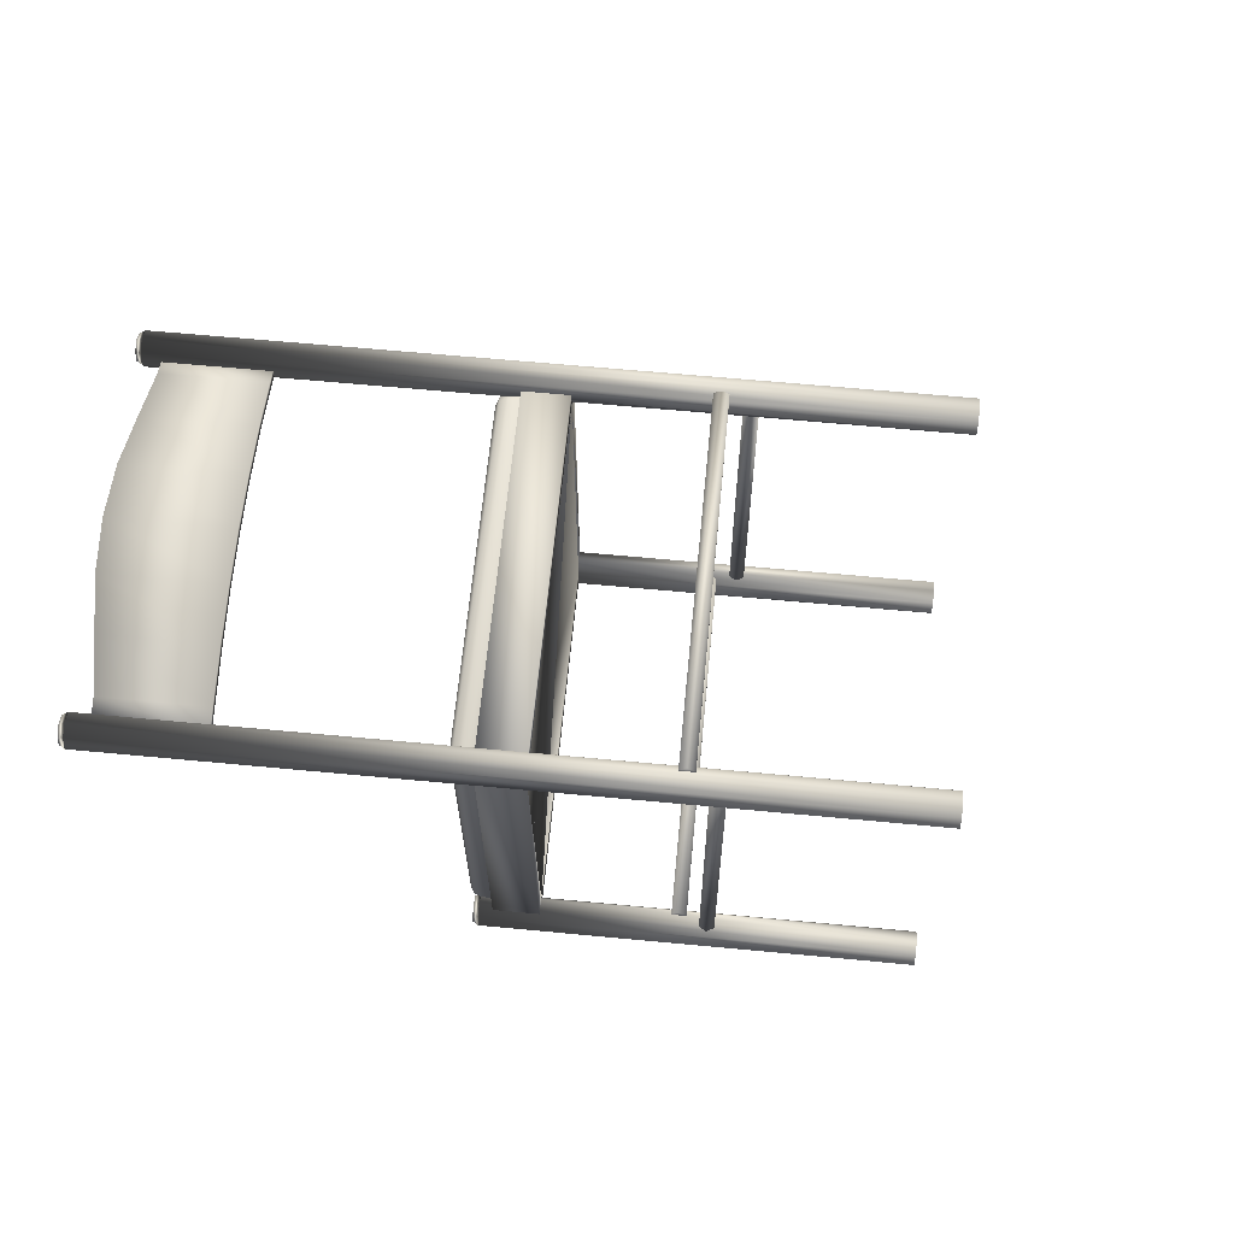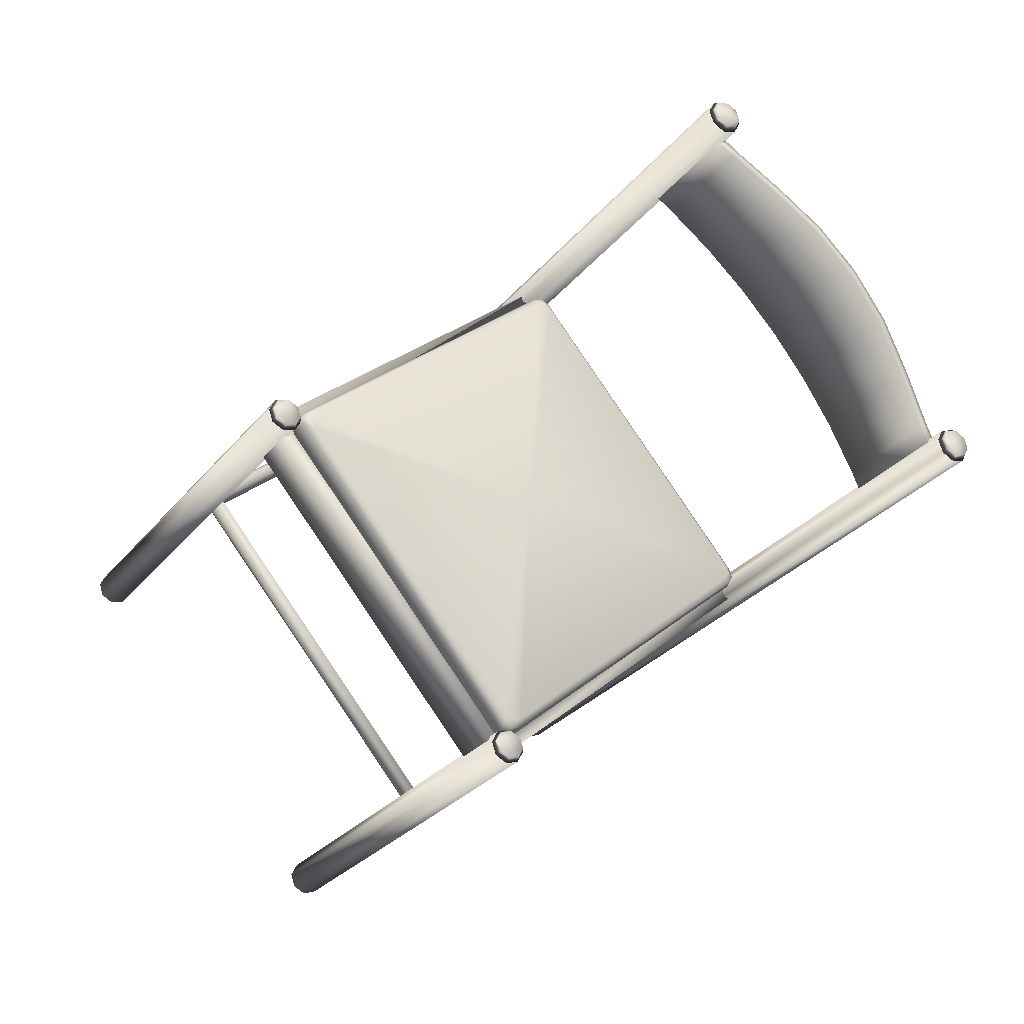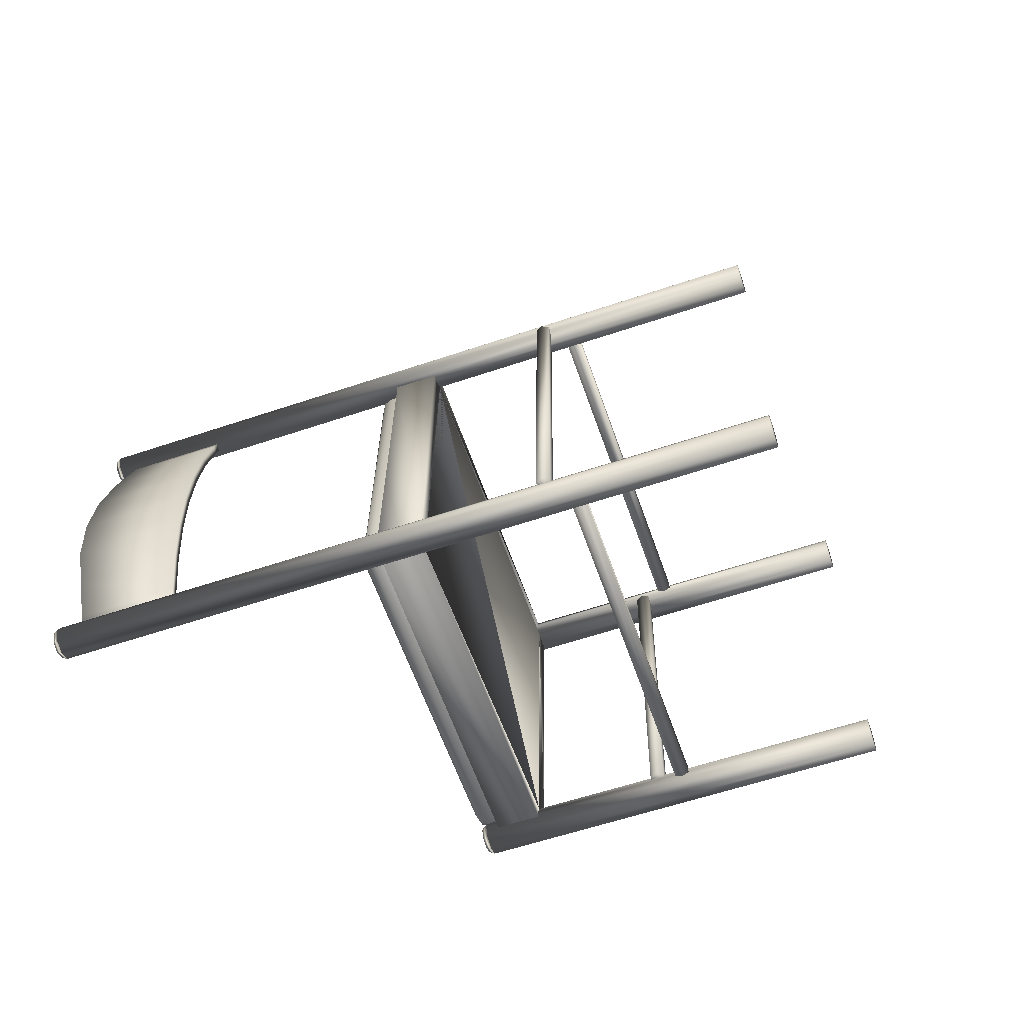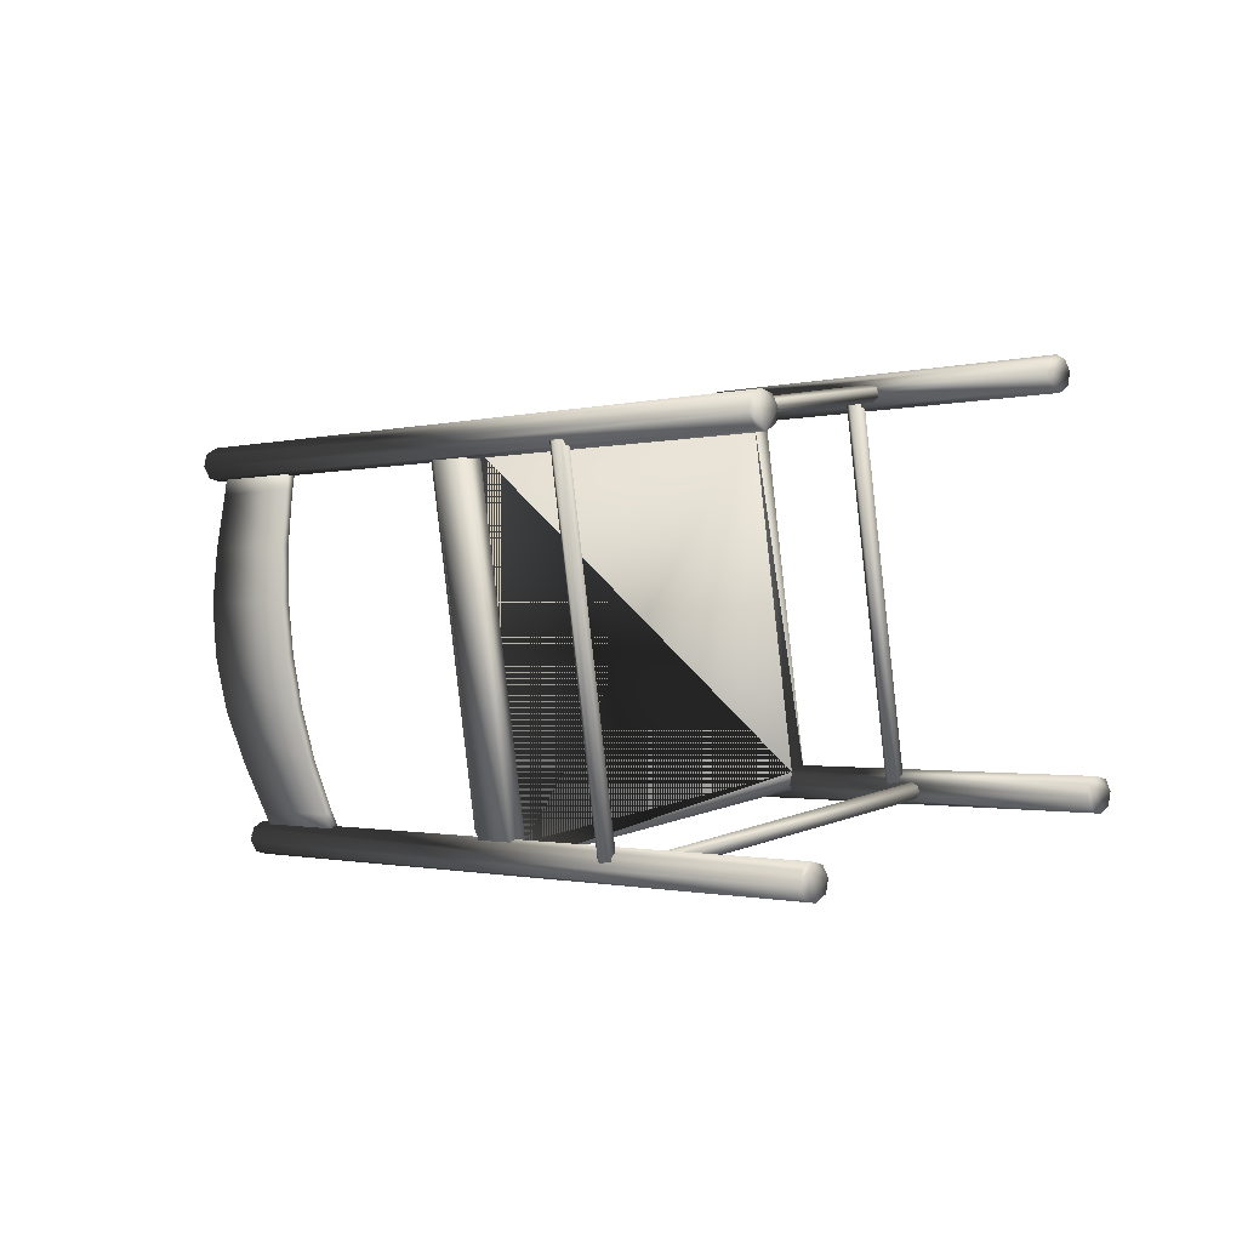
<metadata>
{"format":"obj","ext":"obj","renderer":"f3d","projection":"perspective","resolution":1024,"background":"white","views":[{"elev":-38.7,"azim":-41.7,"up":"+Y"},{"elev":-78.2,"azim":-139.8,"up":"+Z"},{"elev":-75.6,"azim":-22.1,"up":"+Y"},{"elev":-8.4,"azim":6.4,"up":"+Y"}]}
</metadata>
<code>
v -0.3482 -0.3103 0.01267
v -0.5053 -0.2908 -0.1219
v -0.3379 -0.3017 0.001878
v -0.495 -0.2822 -0.1327
v -0.3602 -0.273 0.03213
v -0.5173 -0.2535 -0.1024
v -0.3497 -0.2649 0.02108
v -0.5068 -0.2454 -0.1135
v -0.3859 -0.1765 0.07612
v -0.5529 -0.1558 -0.06693
v -0.3751 -0.1697 0.06448
v -0.5421 -0.149 -0.07857
v -0.4051 -0.07596 0.1132
v -0.5839 -0.05377 -0.03994
v -0.3941 -0.07048 0.101
v -0.5728 -0.0483 -0.05207
v -0.4065 0.03197 0.1304
v -0.4178 0.02788 0.1429
v -0.5893 0.05466 -0.02611
v -0.6005 0.05056 -0.01359
v -0.4123 0.1368 0.1524
v -0.5911 0.159 -0.000675
v -0.4237 0.1342 0.1652
v -0.6024 0.1563 0.01214
v -0.4115 0.2433 0.1669
v -0.5785 0.264 0.0238
v -0.4228 0.242 0.1799
v -0.5898 0.2628 0.03681
v -0.404 0.3505 0.1736
v -0.5611 0.37 0.03906
v -0.4152 0.3507 0.1867
v -0.5723 0.3702 0.05217
v -0.3991 0.3934 0.1742
v -0.5563 0.4129 0.03961
v -0.4103 0.3941 0.1873
v -0.5674 0.4136 0.05272
v 0.6334 -0.4809 0.8304
v -0.5251 -0.3372 -0.1618
v -0.5344 -0.3294 -0.1676
v 0.6168 -0.4769 0.8505
v 0.6484 -0.4654 0.8152
v -0.5101 -0.3216 -0.177
v -0.5417 -0.3332 -0.1418
v -0.5477 -0.3262 -0.1516
v -0.5224 -0.317 -0.1798
v 0.6081 -0.4558 0.8636
v 0.6529 -0.4395 0.8138
v -0.5056 -0.2957 -0.1785
v -0.5503 -0.312 -0.1286
v -0.5188 -0.2962 -0.181
v -0.5546 -0.3093 -0.1411
v -0.5257 -0.2793 -0.1704
v -0.551 -0.2885 -0.1422
v 0.6126 -0.4298 0.8621
v -0.5459 -0.286 -0.1301
v 0.6442 -0.4183 0.8269
v -0.5143 -0.2745 -0.1653
v -0.5391 -0.2761 -0.1544
v 0.6276 -0.4143 0.8469
v -0.5309 -0.2705 -0.1453
v 0.5683 0.2589 1.014
v -0.5902 0.4027 0.02151
v -0.5995 0.4104 0.01569
v 0.5516 0.2629 1.034
v -0.6069 0.4067 0.04155
v 0.5832 0.2744 0.9985
v -0.5753 0.4182 0.006307
v -0.6129 0.4136 0.03172
v -0.5876 0.4228 0.003524
v 0.5877 0.3004 0.9971
v -0.5708 0.4442 0.004849
v -0.584 0.4436 0.002357
v -0.6198 0.4306 0.04223
v 0.543 0.2841 1.047
v -0.6155 0.4279 0.05469
v -0.5909 0.4605 0.01287
v -0.6162 0.4513 0.04106
v 0.5474 0.31 1.045
v 0.5791 0.3215 1.01
v -0.5794 0.4653 0.01799
v -0.611 0.4538 0.05323
v -0.6042 0.4637 0.0289
v 0.5624 0.3255 1.03
v -0.5961 0.4693 0.03803
v 0.55 -0.1794 -0.1695
v 0.08569 -0.3486 0.3482
v 0.02467 0.3435 0.5197
v 0.489 0.5127 0.002088
v 0.553 -0.2129 -0.1778
v 0.4832 -0.2042 -0.2376
v 0.08864 -0.3821 0.3399
v 0.01882 -0.3734 0.2801
v 0.06325 -0.3568 0.3732
v -0.006577 -0.3482 0.3134
v 0.08572 -0.3486 0.3481
v 0.01589 -0.34 0.2883
v 0.5725 -0.1712 -0.1945
v 0.5027 -0.1625 -0.2543
v 0.4802 -0.1707 -0.2293
v 0.01587 -0.3399 0.2884
v 0.002201 0.3353 0.5448
v -0.04516 0.3521 0.4599
v -0.06763 0.344 0.485
v 0.02467 0.3435 0.5197
v -0.04516 0.3521 0.4599
v 0.5115 0.5209 -0.02296
v 0.4416 0.5296 -0.08276
v 0.4192 0.5214 -0.05772
v 0.02172 0.377 0.528
v -0.04811 0.3856 0.4682
v 0.4861 0.5462 0.01039
v 0.4162 0.5549 -0.04942
v 1.13 -0.3001 0.2771
v 0.4807 -0.2195 -0.2788
v 0.4714 -0.2118 -0.2846
v 1.113 -0.2961 0.2971
v 0.4641 -0.2155 -0.2588
v 1.145 -0.2846 0.2619
v 0.4957 -0.204 -0.294
v 0.4581 -0.2086 -0.2686
v 0.4834 -0.1994 -0.2968
v 1.105 -0.2749 0.3103
v 0.4555 -0.1944 -0.2456
v 0.4512 -0.1916 -0.2581
v 1.149 -0.2586 0.2604
v 0.5002 -0.1781 -0.2955
v 0.487 -0.1786 -0.298
v 0.4548 -0.1709 -0.2593
v 0.4801 -0.1617 -0.2875
v 1.109 -0.249 0.3088
v 0.4599 -0.1684 -0.2471
v 1.141 -0.2374 0.2736
v 0.4915 -0.1569 -0.2823
v 0.4667 -0.1585 -0.2714
v 1.124 -0.2335 0.2936
v 0.4749 -0.1529 -0.2623
v 1.065 0.4397 0.4604
v 0.4155 0.5203 -0.09548
v 0.4062 0.528 -0.1013
v 1.048 0.4437 0.4805
v 0.3989 0.5243 -0.07544
v 1.08 0.4553 0.4452
v 0.4305 0.5358 -0.1107
v 0.3929 0.5312 -0.08527
v 0.4182 0.5405 -0.1135
v 1.039 0.4649 0.4936
v 0.3903 0.5455 -0.0623
v 0.386 0.5482 -0.07476
v 1.084 0.4812 0.4438
v 0.435 0.5618 -0.1121
v 0.4218 0.5612 -0.1146
v 0.3896 0.5689 -0.07592
v 0.4149 0.5782 -0.1041
v 1.044 0.4908 0.4921
v 0.3947 0.5714 -0.06375
v 1.075 0.5024 0.4569
v 0.4263 0.5829 -0.099
v 0.4015 0.5814 -0.08809
v 1.059 0.5064 0.4769
v 0.4097 0.5869 -0.07896
v 0.4912 -0.1866 -0.2098
v 0.4562 -0.1823 -0.2397
v 0.04075 -0.3508 0.2923
v 0.005841 -0.3464 0.2624
v 0.4407 -0.1769 -0.246
v -0.004169 -0.3391 0.2499
v 0.5009 -0.1765 -0.2197
v 0.466 -0.1722 -0.2496
v 0.02992 -0.3482 0.3053
v -0.004992 -0.3439 0.2754
v 0.4504 -0.1669 -0.2559
v -0.015 -0.3365 0.263
v 0.4279 -0.1671 -0.2401
v -0.003642 -0.3244 0.241
v 0.5038 -0.1597 -0.2206
v 0.02433 -0.3344 0.3139
v 0.4689 -0.1553 -0.2505
v -0.01058 -0.3301 0.2839
v 0.4376 -0.157 -0.2499
v -0.01448 -0.3218 0.2541
v 0.4533 -0.15 -0.2568
v -0.02059 -0.3227 0.2715
v 0.4405 -0.1401 -0.2509
v -0.02007 -0.308 0.2626
v 0.1821 0.09512 0.08497
v 0.3843 0.4983 -0.09265
v -0.07637 0.3304 0.4208
v 0.395 0.5117 -0.09282
v -0.07895 0.339 0.4355
v 0.3786 0.512 -0.08411
v -0.07345 0.3473 0.4199
v 0.4446 0.5117 -0.05422
v -0.03488 0.3369 0.4803
v 0.4097 0.516 -0.08413
v -0.06979 0.3413 0.4504
v 0.3678 0.5146 -0.07109
v -0.06375 0.3573 0.41
v 0.3894 0.5255 -0.08428
v -0.07603 0.3559 0.4346
v 0.439 0.5254 -0.04568
v 0.4041 0.5298 -0.07559
v -0.03196 0.3538 0.4793
v -0.06688 0.3581 0.4494
v 0.3786 0.5281 -0.07125
v -0.06633 0.3659 0.4247
v 0.4282 0.528 -0.03266
v -0.02226 0.3639 0.4694
v 0.3932 0.5324 -0.06256
v -0.05717 0.3682 0.4395
v 0.7931 -0.2538 0.04305
v 0.3149 -0.4281 0.5762
v 0.7811 -0.2441 0.03545
v 0.8037 -0.2469 0.05478
v 0.3029 -0.4184 0.5686
v 0.3255 -0.4212 0.5879
v 0.7796 -0.2275 0.03958
v 0.8022 -0.2303 0.0589
v 0.3014 -0.4017 0.5727
v 0.324 -0.4045 0.592
v 0.774 -0.2146 0.007629
v 0.2666 -0.3995 0.5733
v 0.7628 -0.2186 0.02009
v 0.2778 -0.3954 0.5608
v 0.7683 -0.2111 -0.008266
v 0.746 -0.2193 0.01666
v 0.2721 -0.392 0.5449
v 0.2497 -0.4002 0.5698
v 0.7514 -0.2118 -0.0117
v 0.244 -0.3967 0.5539
v 0.7403 -0.2158 0.00076
v 0.2552 -0.3926 0.5415
v 0.7902 -0.2205 0.05131
v 0.312 -0.3948 0.5844
v 0.7279 0.4858 0.2264
v 0.2497 0.3115 0.7595
v 0.7112 0.4982 0.1843
v 0.2038 0.3133 0.75
v 0.7 0.4941 0.1968
v 0.2149 0.3174 0.7375
v 0.7055 0.5017 0.1684
v 0.6831 0.4935 0.1933
v 0.2093 0.3208 0.7216
v 0.1869 0.3126 0.7465
v 0.6886 0.501 0.165
v 0.1812 0.3161 0.7306
v 0.6774 0.497 0.1775
v 0.1924 0.3202 0.7182
v 0.7385 0.4927 0.2381
v 0.7159 0.4955 0.2188
v 0.2603 0.3185 0.7712
v 0.2377 0.3213 0.7519
v 0.737 0.5094 0.2422
v 0.7144 0.5122 0.2229
v 0.2588 0.3351 0.7753
v 0.2362 0.3379 0.756
v 0.725 0.5191 0.2346
v 0.2468 0.3448 0.7677
f 12 8 6
f 10 12 6
f 19 16 14
f 20 19 14
f 26 22 24
f 28 26 24
f 30 26 28
f 32 30 28
f 32 36 34
f 30 32 34
f 22 19 20
f 24 22 20
f 16 12 10
f 14 16 10
f 8 4 2
f 6 8 2
f 9 5 7
f 11 9 7
f 18 13 15
f 17 18 15
f 27 23 21
f 25 27 21
f 31 27 25
f 29 31 25
f 29 33 35
f 31 29 35
f 23 18 17
f 21 23 17
f 13 9 11
f 15 13 11
f 5 1 3
f 7 5 3
f 10 6 5
f 9 10 5
f 20 14 13
f 18 20 13
f 28 24 23
f 27 28 23
f 32 28 27
f 31 32 27
f 31 35 36
f 32 31 36
f 24 20 18
f 23 24 18
f 14 10 9
f 13 14 9
f 6 2 1
f 5 6 1
f 11 7 8
f 12 11 8
f 17 15 16
f 19 17 16
f 25 21 22
f 26 25 22
f 29 25 26
f 30 29 26
f 30 34 33
f 29 30 33
f 21 17 19
f 22 21 19
f 15 11 12
f 16 15 12
f 7 3 4
f 8 7 4
f 67 62 65
f 71 67 65
f 80 71 65
f 84 80 65
f 81 84 65
f 75 81 65
f 81 75 74
f 78 81 74
f 84 81 78
f 83 84 78
f 80 84 83
f 79 80 83
f 71 80 79
f 70 71 79
f 67 71 70
f 66 67 70
f 62 67 66
f 61 62 66
f 65 62 61
f 64 65 61
f 75 65 64
f 74 75 64
f 68 63 69
f 68 69 72
f 68 72 76
f 68 76 82
f 68 82 77
f 68 77 73
f 62 63 68
f 67 69 63
f 71 72 69
f 80 76 72
f 84 82 76
f 81 77 82
f 75 73 77
f 65 68 73
f 57 48 42
f 60 57 42
f 55 60 42
f 49 55 42
f 43 49 42
f 38 43 42
f 43 38 37
f 40 43 37
f 49 43 40
f 46 49 40
f 55 49 46
f 54 55 46
f 60 55 54
f 59 60 54
f 57 60 59
f 56 57 59
f 48 57 56
f 47 48 56
f 42 48 47
f 41 42 47
f 38 42 41
f 37 38 41
f 45 50 52
f 45 52 58
f 45 58 53
f 45 53 51
f 45 51 44
f 45 44 39
f 48 50 45
f 57 52 50
f 60 58 52
f 55 53 58
f 49 51 53
f 43 44 51
f 38 39 44
f 42 45 39
f 86 85 88
f 87 86 88
f 106 97 98
f 107 106 98
f 99 85 108
f 88 106 107
f 108 107 99
f 99 85 86
f 99 86 100
f 89 91 92
f 90 89 92
f 100 86 91
f 92 91 100
f 100 99 90
f 92 100 90
f 85 89 90
f 91 89 85
f 102 87 88
f 102 88 108
f 109 111 112
f 110 109 112
f 87 109 110
f 110 87 102
f 110 102 108
f 112 108 110
f 112 111 108
f 111 109 87
f 85 88 108
f 107 98 99
f 98 97 99
f 106 88 97
f 93 101 103
f 94 93 103
f 104 95 96
f 105 104 96
f 101 104 105
f 103 101 105
f 94 103 105
f 96 94 105
f 95 93 94
f 96 95 94
f 95 104 101
f 93 95 101
f 131 136 133
f 123 131 133
f 117 123 133
f 114 117 133
f 119 114 133
f 126 119 133
f 119 126 125
f 118 119 125
f 114 119 118
f 113 114 118
f 117 114 113
f 116 117 113
f 123 117 116
f 122 123 116
f 131 123 122
f 130 131 122
f 136 131 130
f 135 136 130
f 133 136 135
f 132 133 135
f 126 133 132
f 125 126 132
f 129 134 128
f 129 128 124
f 129 124 120
f 129 120 115
f 129 115 121
f 129 121 127
f 136 134 129
f 131 128 134
f 123 124 128
f 117 120 124
f 114 115 120
f 119 121 115
f 126 127 121
f 133 129 127
f 141 147 155
f 138 141 155
f 143 138 155
f 150 143 155
f 157 150 155
f 160 157 155
f 157 160 159
f 156 157 159
f 150 157 156
f 149 150 156
f 143 150 149
f 142 143 149
f 138 143 142
f 137 138 142
f 141 138 137
f 140 141 137
f 147 141 140
f 146 147 140
f 155 147 146
f 154 155 146
f 160 155 154
f 159 160 154
f 152 148 144
f 152 144 139
f 152 139 145
f 152 145 151
f 152 151 153
f 152 153 158
f 147 148 152
f 141 144 148
f 138 139 144
f 143 145 139
f 150 151 145
f 157 153 151
f 160 158 153
f 155 152 158
f 203 199 189
f 195 203 189
f 202 203 195
f 193 202 195
f 170 169 176
f 178 170 176
f 182 172 170
f 178 182 170
f 172 166 164
f 170 172 164
f 169 170 164
f 163 169 164
f 168 167 161
f 162 168 161
f 165 171 168
f 162 165 168
f 171 181 177
f 168 171 177
f 167 168 177
f 175 167 177
f 201 200 192
f 194 201 192
f 188 198 201
f 194 188 201
f 198 204 208
f 201 198 208
f 200 201 208
f 206 200 208
f 203 202 207
f 209 203 207
f 209 205 199
f 203 209 199
f 199 191 187
f 189 199 187
f 184 180 172
f 182 184 172
f 180 174 166
f 172 180 166
f 173 179 171
f 165 173 171
f 179 183 181
f 171 179 181
f 186 190 198
f 188 186 198
f 190 196 204
f 198 190 204
f 205 197 191
f 199 205 191
f 186 188 181
f 183 186 181
f 188 194 177
f 181 188 177
f 194 192 175
f 177 194 175
f 189 187 184
f 182 189 184
f 195 189 182
f 178 195 182
f 193 195 178
f 176 193 178
f 166 174 173
f 165 166 173
f 164 166 165
f 162 164 165
f 163 164 162
f 161 163 162
f 197 205 204
f 196 197 204
f 205 209 208
f 204 205 208
f 209 207 206
f 208 209 206
f 190 186 185
f 196 190 185
f 197 196 185
f 191 197 185
f 187 191 185
f 184 187 185
f 180 184 185
f 174 180 185
f 173 174 185
f 179 173 185
f 183 179 185
f 186 183 185
f 223 226 242
f 239 223 242
f 221 223 239
f 237 221 239
f 227 221 237
f 243 227 237
f 229 227 243
f 245 229 243
f 231 229 245
f 247 231 245
f 226 231 247
f 242 226 247
f 225 222 238
f 241 225 238
f 222 220 236
f 238 222 236
f 220 224 240
f 236 220 240
f 224 228 244
f 240 224 244
f 228 230 246
f 244 228 246
f 230 225 241
f 246 230 241
f 217 232 233
f 219 217 233
f 213 217 219
f 215 213 219
f 210 213 215
f 211 210 215
f 212 210 211
f 214 212 211
f 216 212 214
f 218 216 214
f 232 216 218
f 233 232 218
f 234 248 250
f 235 234 250
f 248 252 254
f 250 248 254
f 252 256 257
f 254 252 257
f 256 253 255
f 257 256 255
f 253 249 251
f 255 253 251
f 249 234 235
f 251 249 235
f 34 36 35
f 34 35 33
f 3 1 2
f 3 2 4
f 61 66 70
f 70 79 83
f 61 70 83
f 61 83 78
f 61 78 74
f 61 74 64
f 75 77 81
f 62 68 65
f 84 76 80
f 71 69 67
f 67 63 62
f 81 82 84
f 80 72 71
f 65 73 75
f 62 65 75
f 67 62 75
f 71 67 75
f 80 71 75
f 80 75 81
f 80 81 84
f 47 56 59
f 59 54 46
f 59 46 40
f 59 40 37
f 47 59 37
f 41 47 37
f 48 45 42
f 60 52 57
f 57 50 48
f 55 58 60
f 43 51 49
f 38 44 43
f 49 53 55
f 42 39 38
f 42 38 43
f 42 43 49
f 42 49 55
f 42 55 60
f 42 60 57
f 42 57 48
f 97 99 90
f 87 111 108
f 91 86 87
f 85 91 87
f 97 90 85
f 125 132 135
f 125 135 130
f 118 125 130
f 113 118 130
f 116 113 130
f 122 116 130
f 136 129 133
f 117 124 123
f 131 134 136
f 126 121 119
f 123 128 131
f 114 120 117
f 119 115 114
f 133 127 126
f 136 133 126
f 136 126 119
f 136 119 114
f 136 114 117
f 136 117 123
f 136 123 131
f 146 140 137
f 146 137 142
f 146 142 149
f 146 149 156
f 154 146 156
f 154 156 159
f 138 144 141
f 141 148 147
f 143 139 138
f 147 152 155
f 150 145 143
f 160 153 157
f 157 151 150
f 155 158 160
f 155 160 157
f 155 157 150
f 155 150 143
f 155 143 138
f 155 138 141
f 155 141 147
f 176 169 163
f 192 200 206
f 161 167 175
f 207 202 193
f 163 161 175
f 207 193 176
f 207 176 163
f 192 206 207
f 175 192 207
f 163 175 207
f 229 231 226
f 227 229 226
f 221 227 226
f 223 221 226
f 243 237 239
f 243 239 242
f 243 242 247
f 243 247 245
f 225 230 228
f 225 228 224
f 222 225 224
f 220 222 224
f 238 236 240
f 241 238 240
f 241 240 244
f 241 244 246
f 216 232 217
f 216 217 213
f 216 213 210
f 212 216 210
f 219 233 218
f 211 215 219
f 214 211 219
f 218 214 219
f 256 252 248
f 253 256 248
f 253 248 234
f 249 253 234
f 251 235 250
f 255 251 250
f 257 255 250
f 257 250 254

</code>
